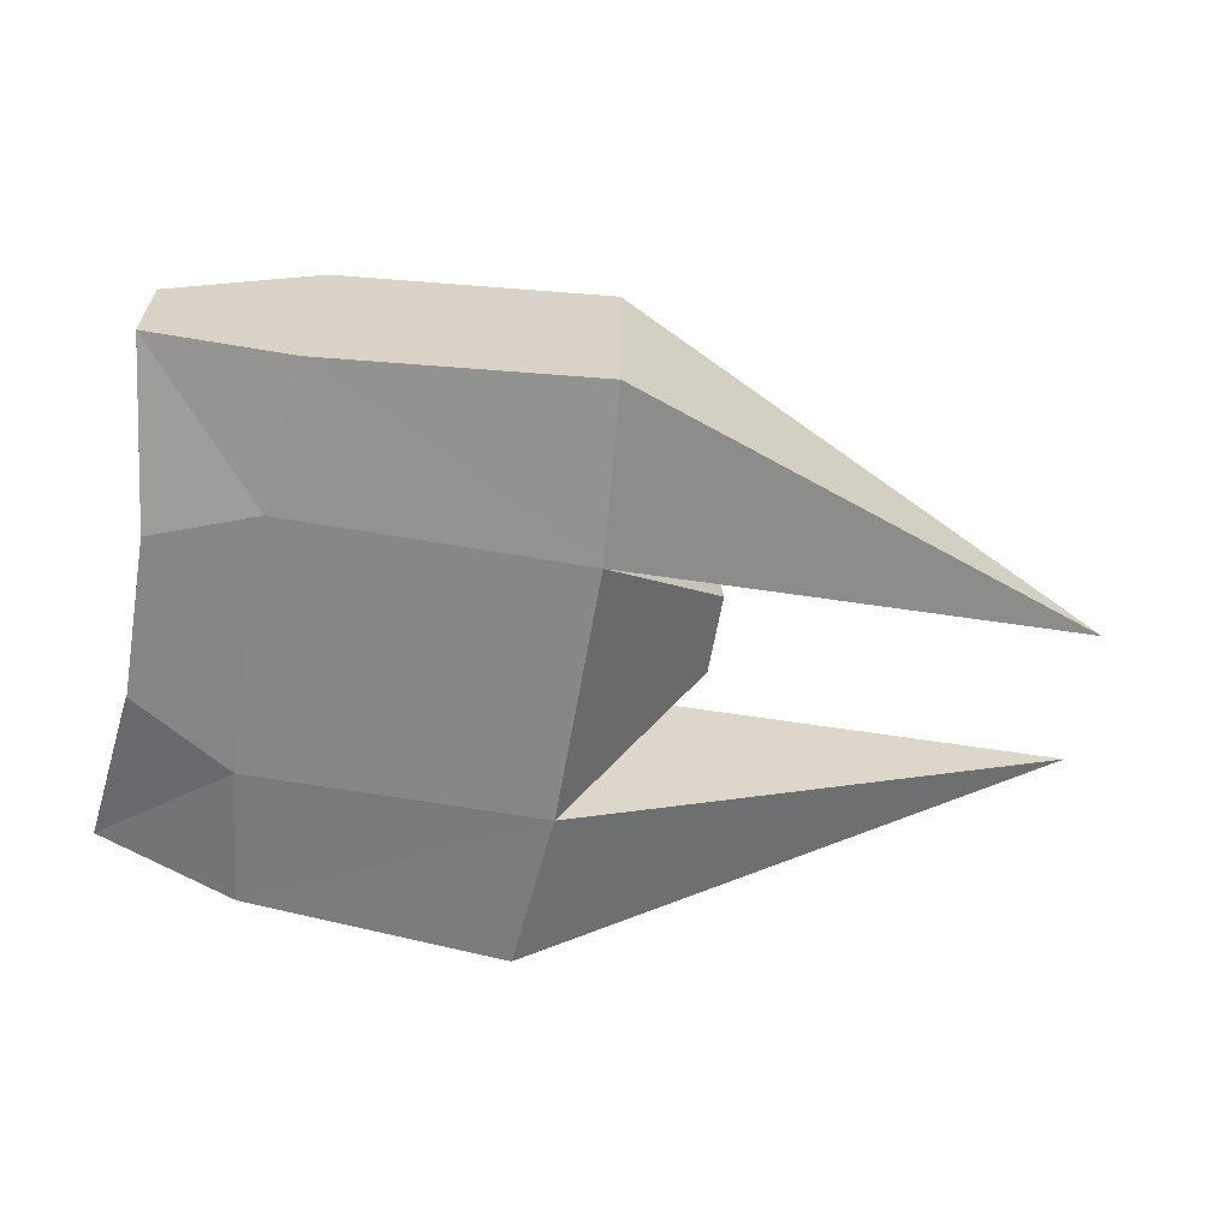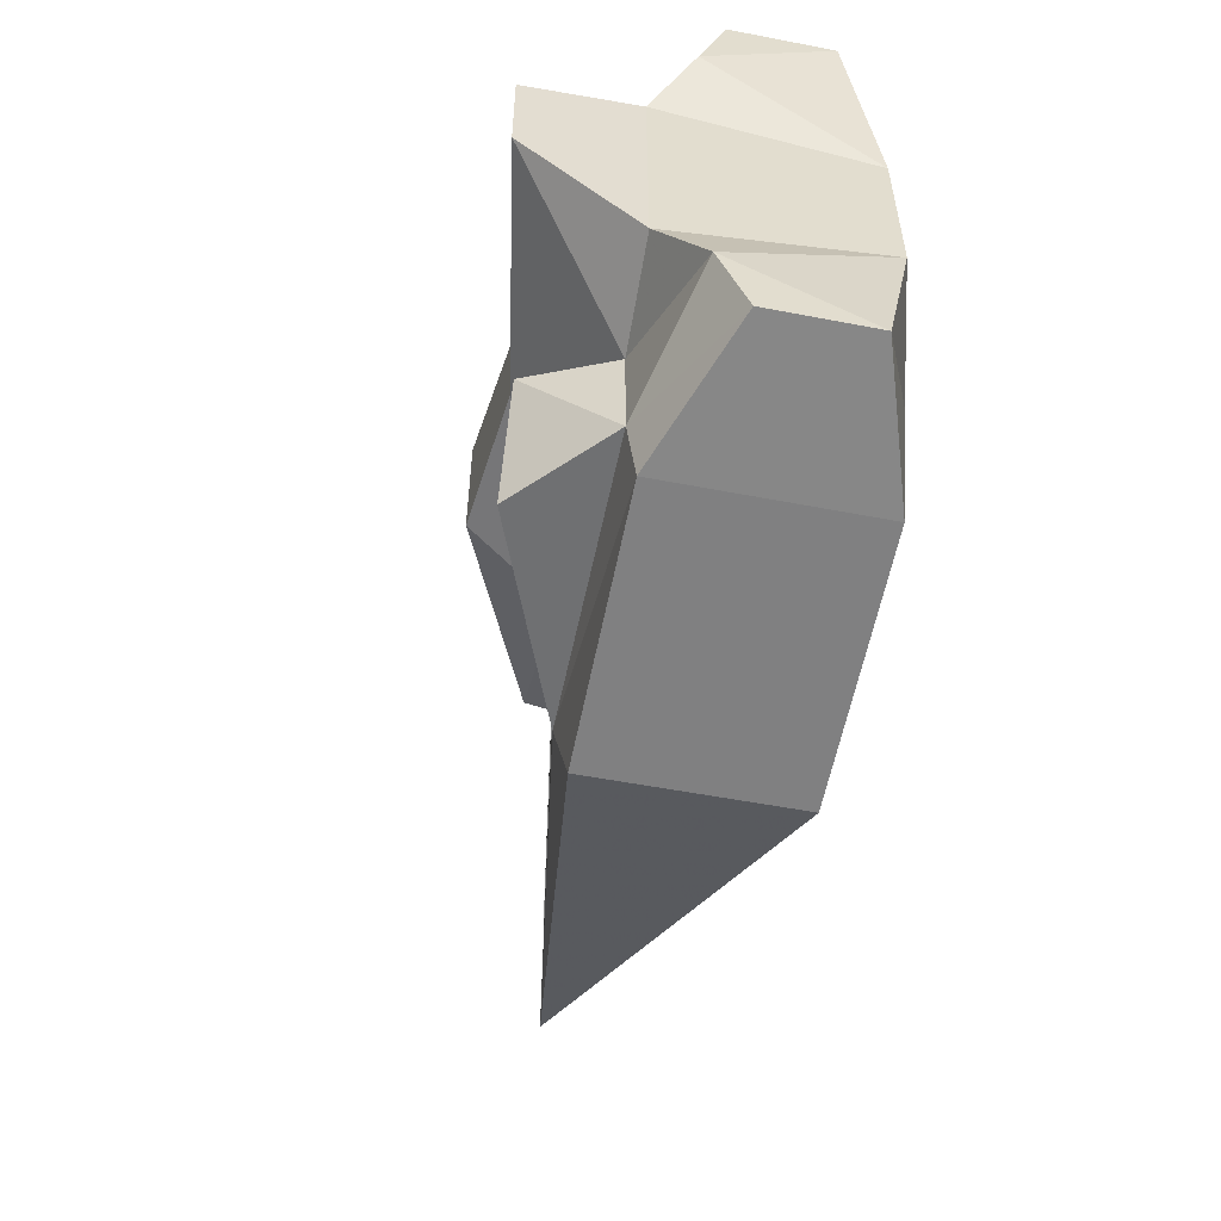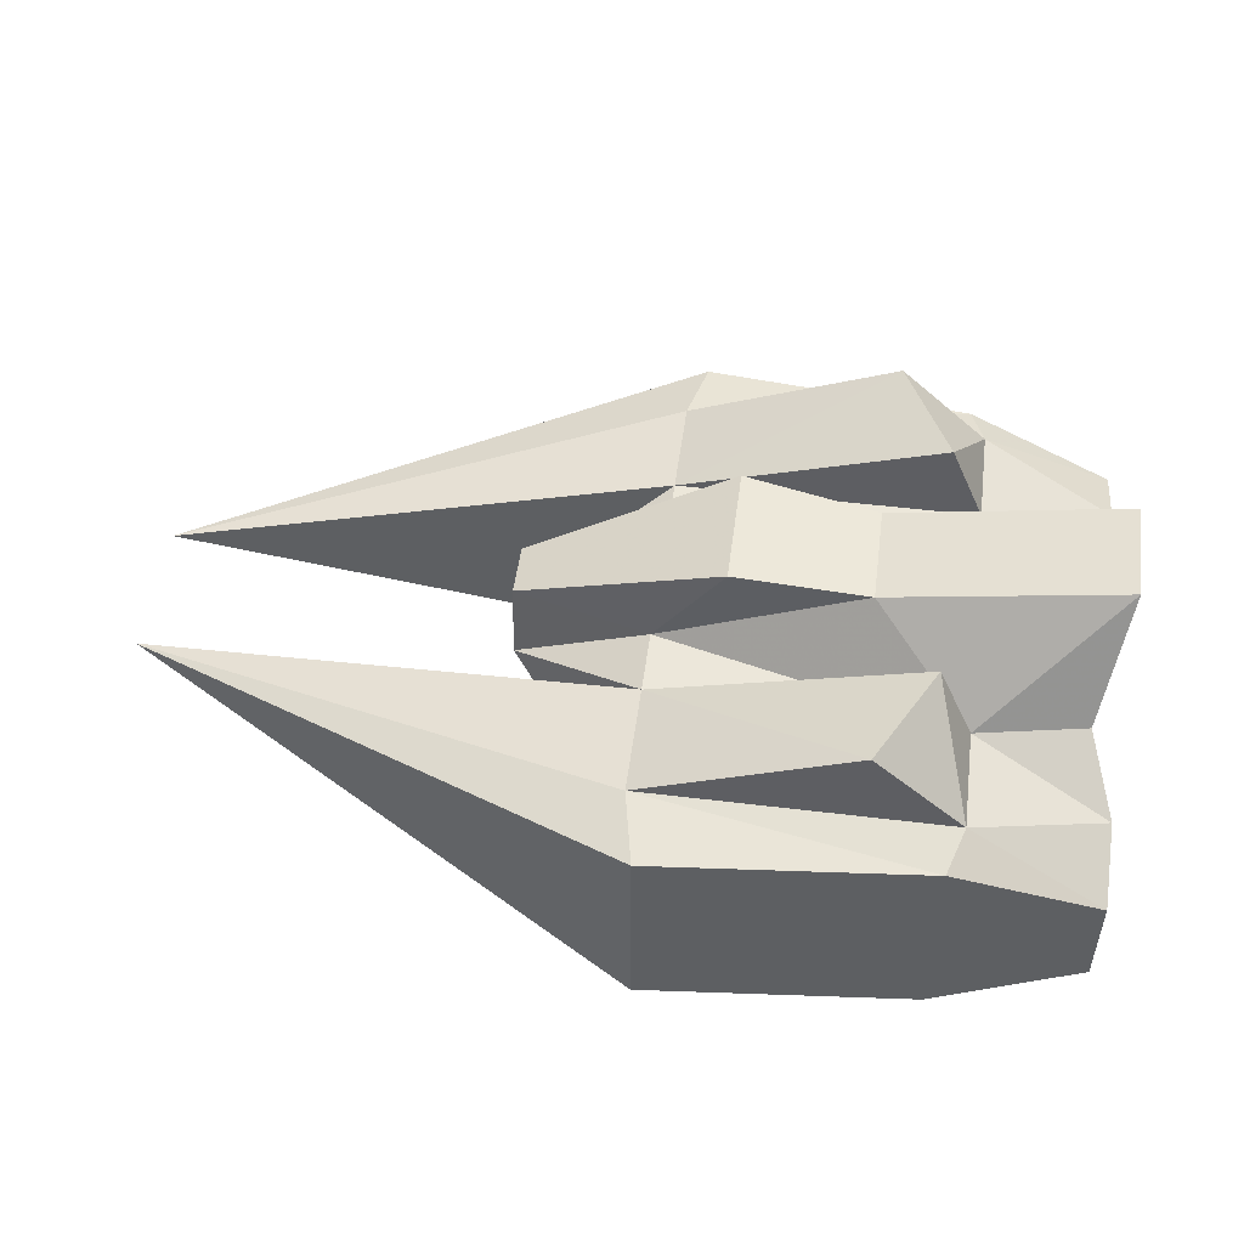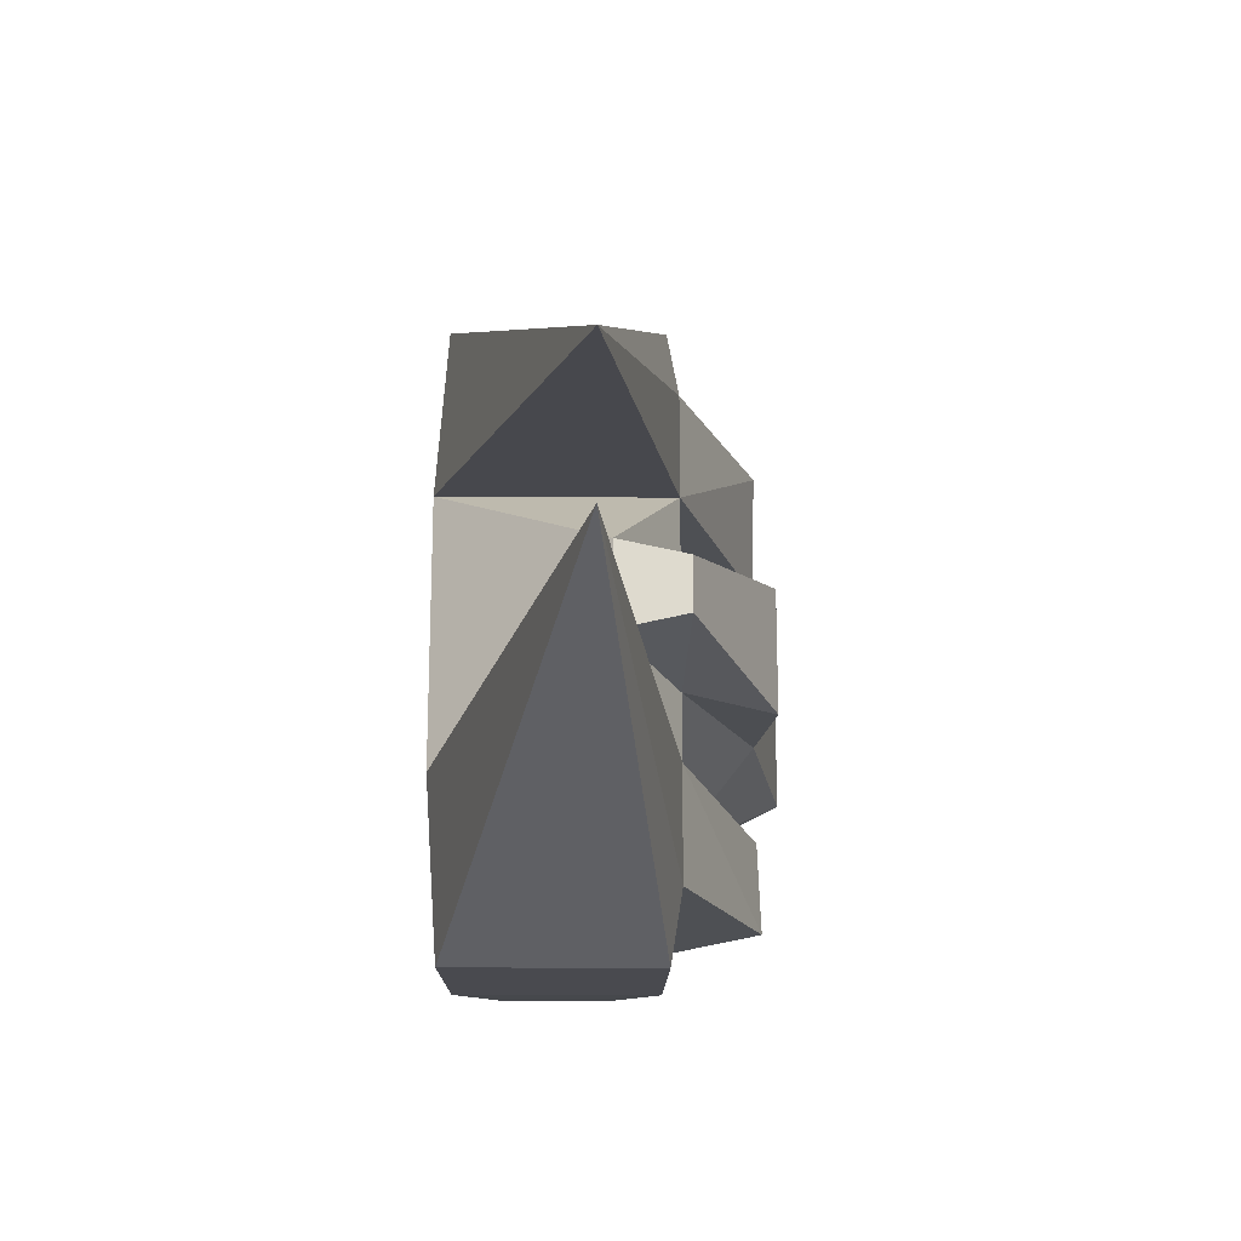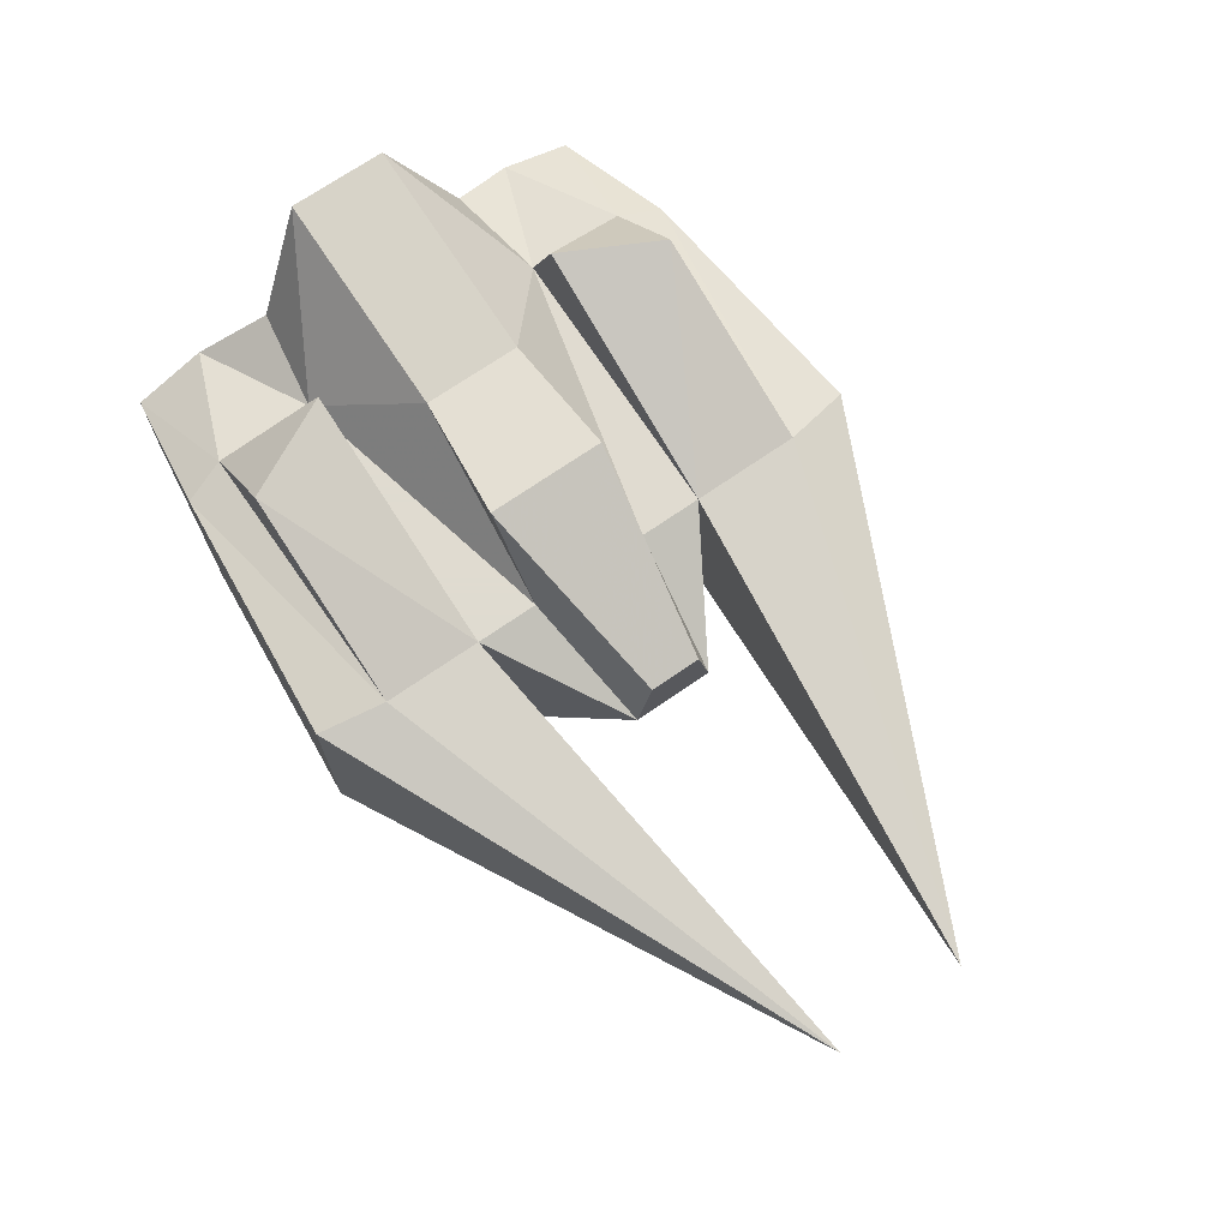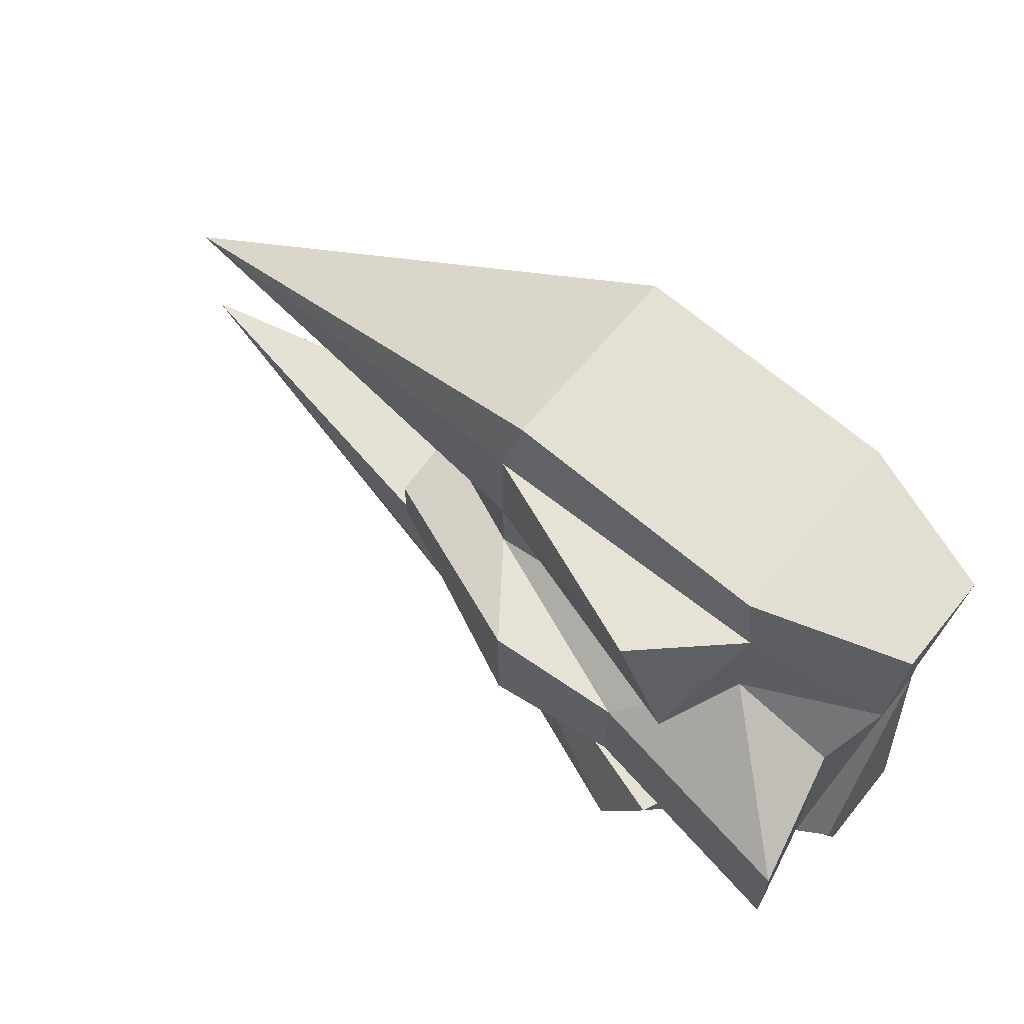
<metadata>
{"format":"obj","ext":"obj","renderer":"f3d","projection":"perspective","resolution":1024,"background":"white","views":[{"elev":-62.5,"azim":-9.9,"up":"+Y"},{"elev":-54.8,"azim":-101.5,"up":"+Z"},{"elev":50.4,"azim":-172.4,"up":"+Y"},{"elev":-18.9,"azim":89.3,"up":"+Z"},{"elev":70.2,"azim":55.1,"up":"+Y"},{"elev":63.6,"azim":-140.8,"up":"+Z"}]}
</metadata>
<code>
o Plane.001_Spacecraft
v 0.48 0.1504 -0.788
v 1.801 -0.02299 -0.1806
v 0.48 -0.3823 -0.788
v -7.9e-05 0.3794 0.1322
v -0.2511 0.1791 0.3417
v 0.5174 0.1791 0.1733
v 0.5174 -0.411 -0.3417
v 1.801 -0.02299 -0.1806
v 0.5174 0.1791 -0.3152
v 0.5174 0.1791 -0.6073
v -0.2511 0.1791 -0.6073
v -0.022 0.3933 -0.607
v 0.5174 -0.411 0.3417
v 0.5174 0.1791 0.3417
v 1.801 -0.02299 0.1806
v 0.5174 0.1791 0.6073
v -0.022 0.3933 0.607
v -0.2511 0.1791 0.6073
v -0.1596 0.3933 0.3414
v -0.1596 0.3933 -0.3414
v -0.2511 0.1791 -0.3417
v -0.2137 -0.3823 0.7226
v -0.2137 0.1504 0.7226
v -0.5902 0.007352 0.6712
v 0.48 -0.3823 -0.788
v -0.2511 -0.411 -0.3417
v -0.2137 -0.3823 -0.7226
v -0.2511 0.1791 -0.3417
v -0.1596 0.3933 -0.3414
v -0.2511 0.1791 -0.6073
v 0.48 0.1504 0.788
v -0.5264 -0.3528 -0.2124
v -0.5902 -0.2579 -0.6712
v 0.48 -0.3823 0.788
v 1.801 -0.02299 0.1806
v 0.48 -0.3823 0.788
v -0.2137 -0.3823 0.7226
v -0.2511 0.1791 0.3417
v -0.2511 0.1791 0.6073
v -0.1596 0.3933 0.3414
v -0.2511 -0.411 0.3417
v -0.5902 -0.2579 0.6712
v 0.8599 0.01511 0.108
v 0.8599 0.01511 -0.108
v 0.8625 0.1937 0.06861
v 0.5174 0.1791 -0.1467
v 0.8625 0.1937 -0.06861
v 0.3412 0.4177 -0.1467
v -7.9e-05 0.3794 -0.1322
v 0.3412 0.4177 0.1733
v -0.5902 -0.2579 -0.6712
v -0.5264 -0.3528 -0.2124
v -0.5902 0.0774 -0.478
v -0.5264 0.1865 0.2957
v -0.5264 -0.3528 0.2124
v -0.5902 0.0774 0.478
v -0.5264 0.1865 -0.2957
v -0.5902 0.4816 0.1322
v -0.5902 0.4816 -0.1322
v -0.2137 0.1504 -0.7226
v -0.2137 -0.3823 -0.7226
v -0.5902 -0.2579 -0.6712
v -0.5902 0.007352 -0.6712
v -0.5902 -0.2579 0.6712
v -0.022 0.3933 -0.607
v -0.022 0.3933 0.607
v -0.5264 -0.3528 0.2124
v -0.5902 0.007352 -0.6712
v -0.5902 -0.2579 0.6712
v -0.5902 0.007351 0.6712
v 0.48 0.1504 -0.788
v -0.2137 0.1504 -0.7226
v -0.5902 0.007352 -0.6712
v -0.5902 0.0774 -0.478
v 0.48 0.1504 0.788
v -0.2137 0.1504 0.7226
v -0.5902 0.007352 0.6712
v -0.5902 0.0774 0.478
v -0.5902 0.4816 -0.1322
v -0.5902 0.4816 0.1322
v -0.5264 0.1865 -0.2957
v -0.5264 0.1865 0.2957
f 7 8 9
f 10 11 12
f 13 14 15
f 16 17 18
f 19 14 5
f 20 21 9
f 1 2 3
f 4 5 6
f 22 23 24
f 7 25 8
f 7 26 27
f 28 29 30
f 31 23 22
f 26 32 33
f 31 34 35
f 13 15 36
f 13 36 37
f 38 39 40
f 41 37 42
f 14 13 43
f 9 44 7
f 44 43 13
f 26 7 41
f 32 26 41
f 6 43 45
f 44 46 47
f 43 44 45
f 48 46 49
f 50 4 6
f 51 52 53
f 54 55 56
f 57 52 55
f 54 58 59
f 1 3 60
f 61 62 63
f 64 22 24
f 25 7 27
f 29 65 30
f 34 31 22
f 27 26 33
f 41 13 37
f 39 66 40
f 67 41 42
f 7 44 13
f 3 61 60
f 67 32 41
f 50 6 45
f 46 48 47
f 44 47 45
f 46 21 49
f 7 13 41
f 53 68 51
f 69 70 56
f 52 57 53
f 54 57 55
f 57 54 59
f 60 61 63
f 55 69 56
f 14 16 15
f 9 10 12
f 71 72 10
f 72 73 11
f 11 74 21
f 16 75 15
f 14 19 17
f 75 16 76
f 76 18 77
f 18 5 78
f 14 43 6
f 9 46 44
f 45 47 48
f 79 80 4
f 50 48 4
f 5 4 80
f 81 79 21
f 14 6 5
f 9 21 46
f 9 8 10
f 10 8 71
f 20 9 12
f 72 11 10
f 73 74 11
f 74 81 21
f 16 14 17
f 16 18 76
f 18 78 77
f 5 82 78
f 50 45 48
f 49 79 4
f 48 49 4
f 82 5 80
f 79 49 21

</code>
